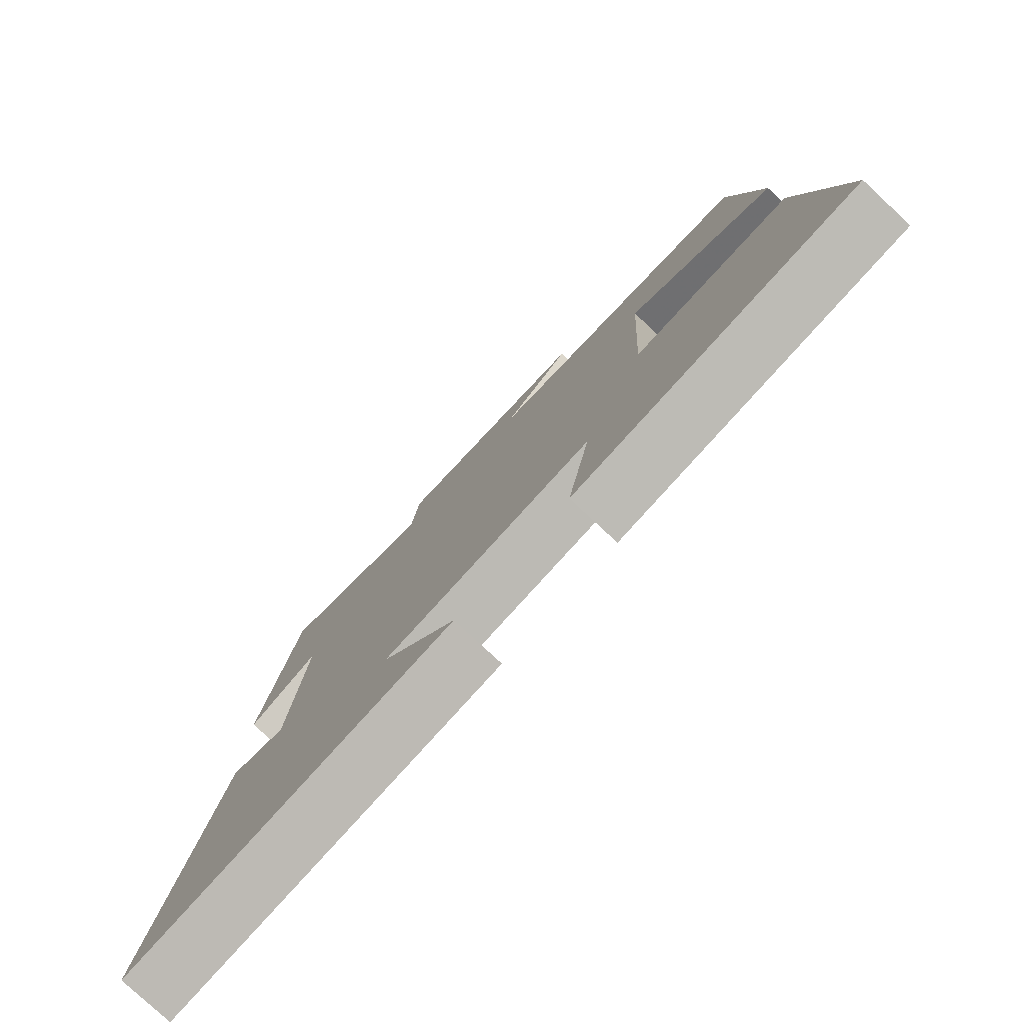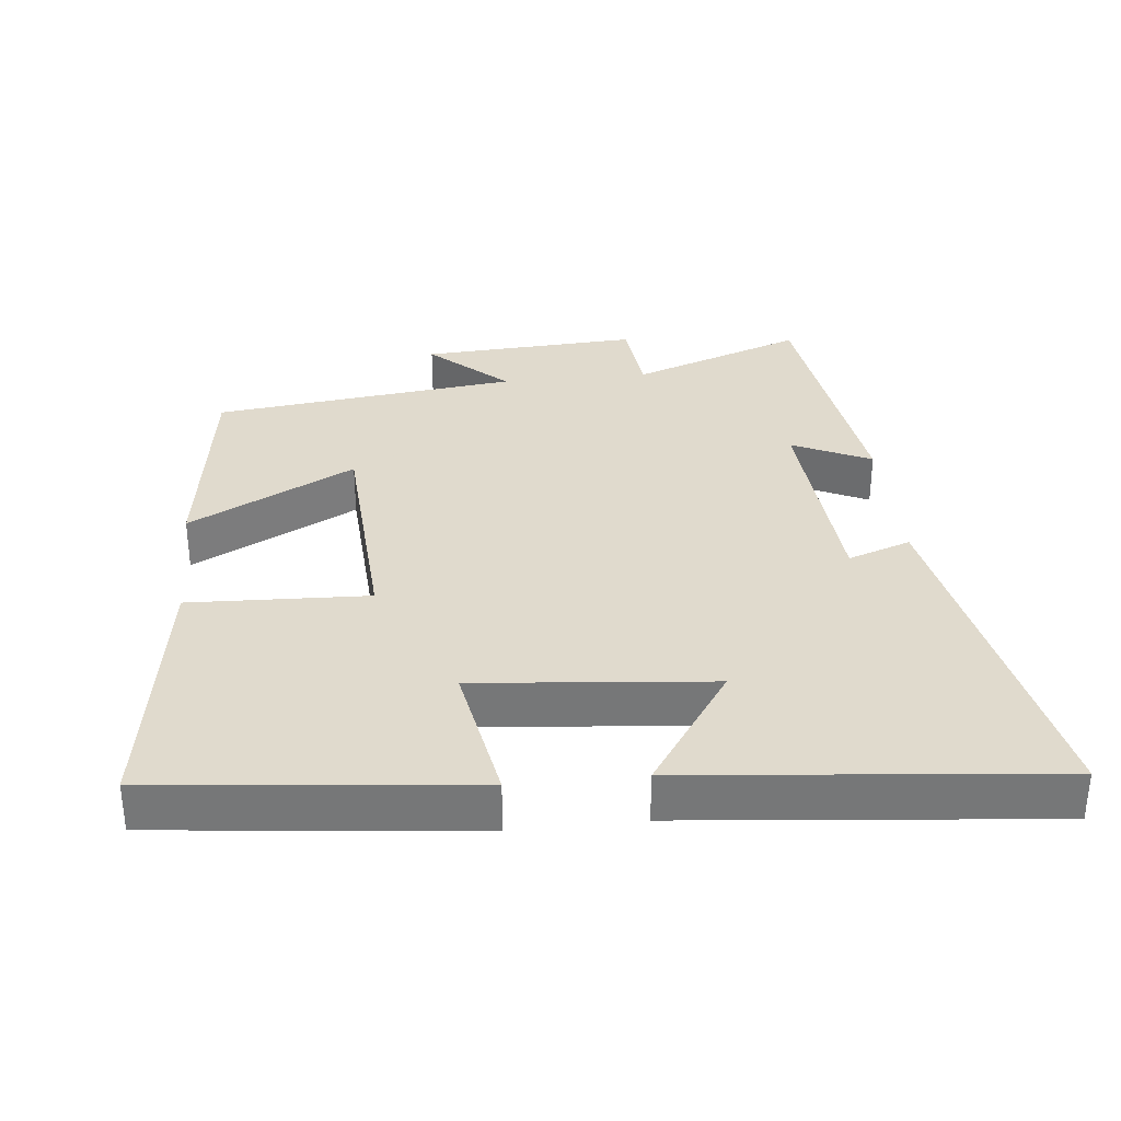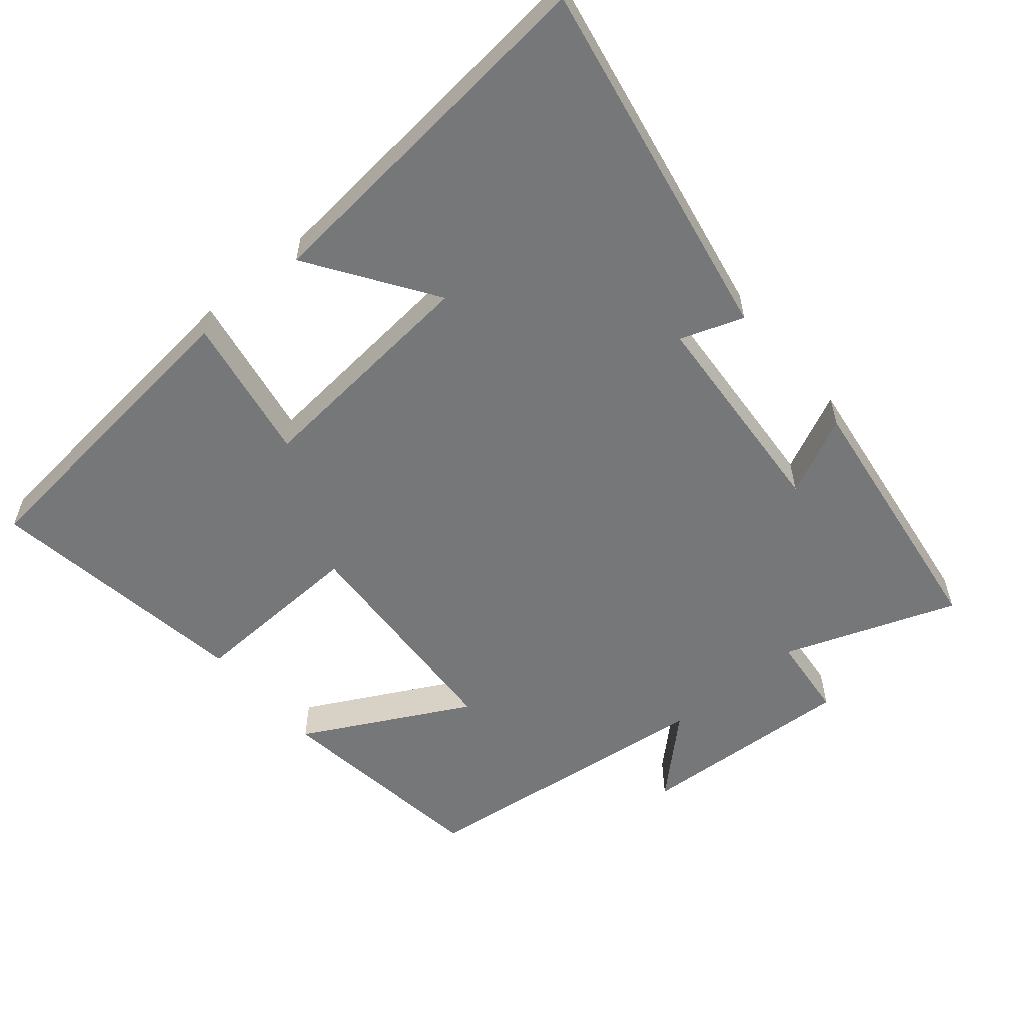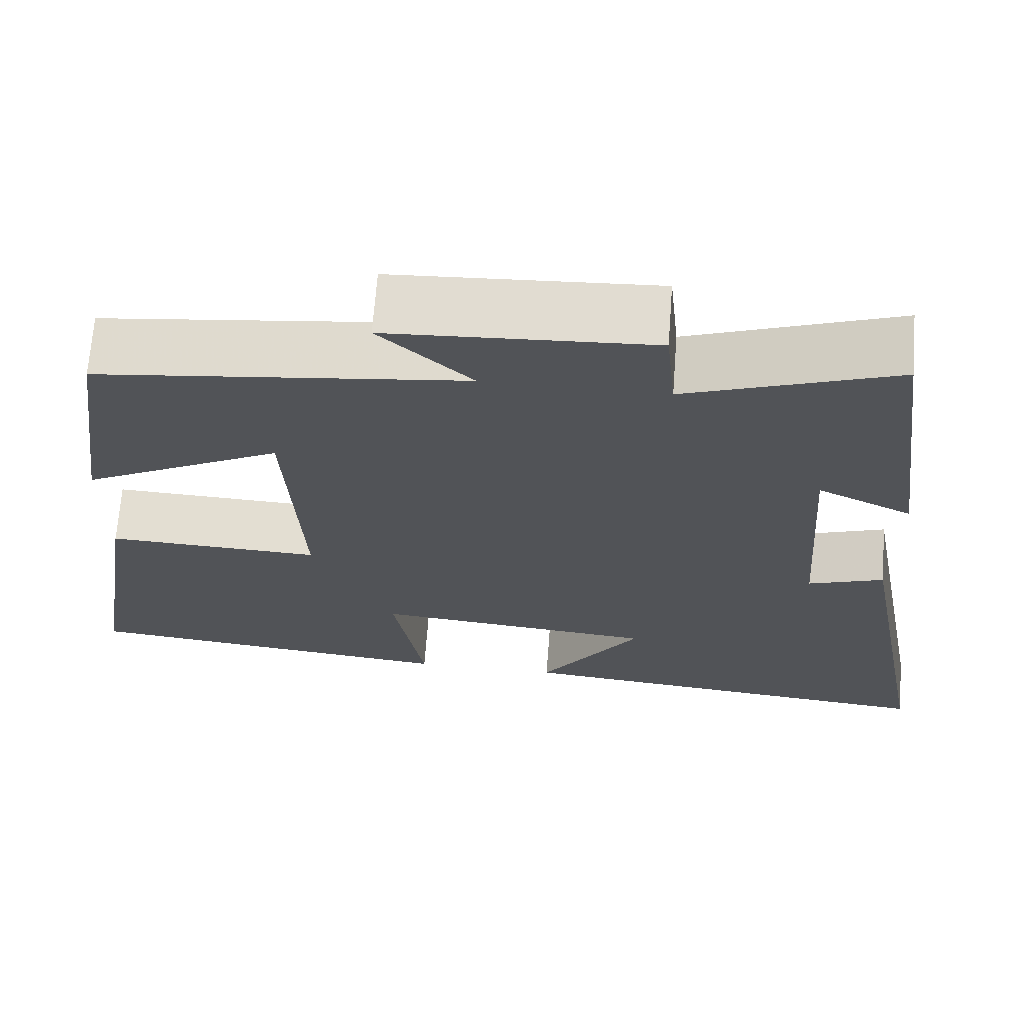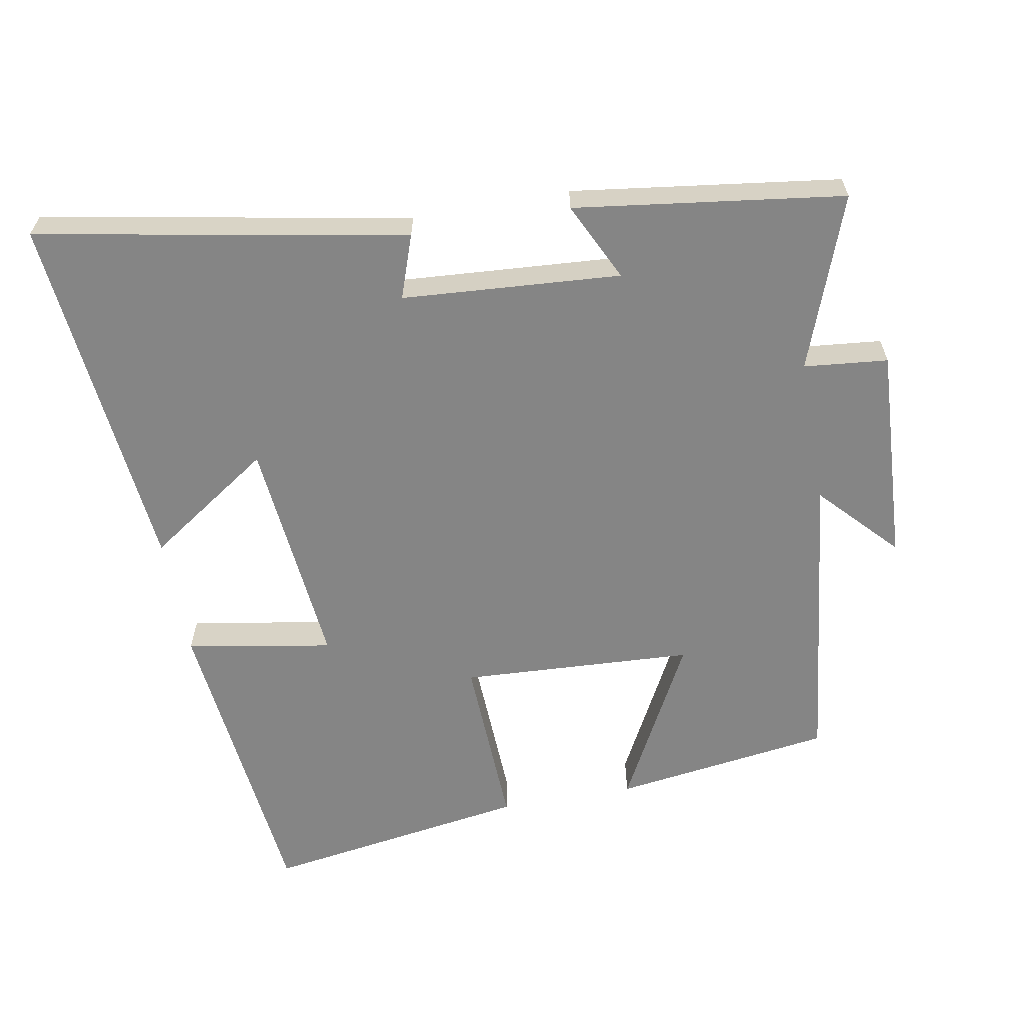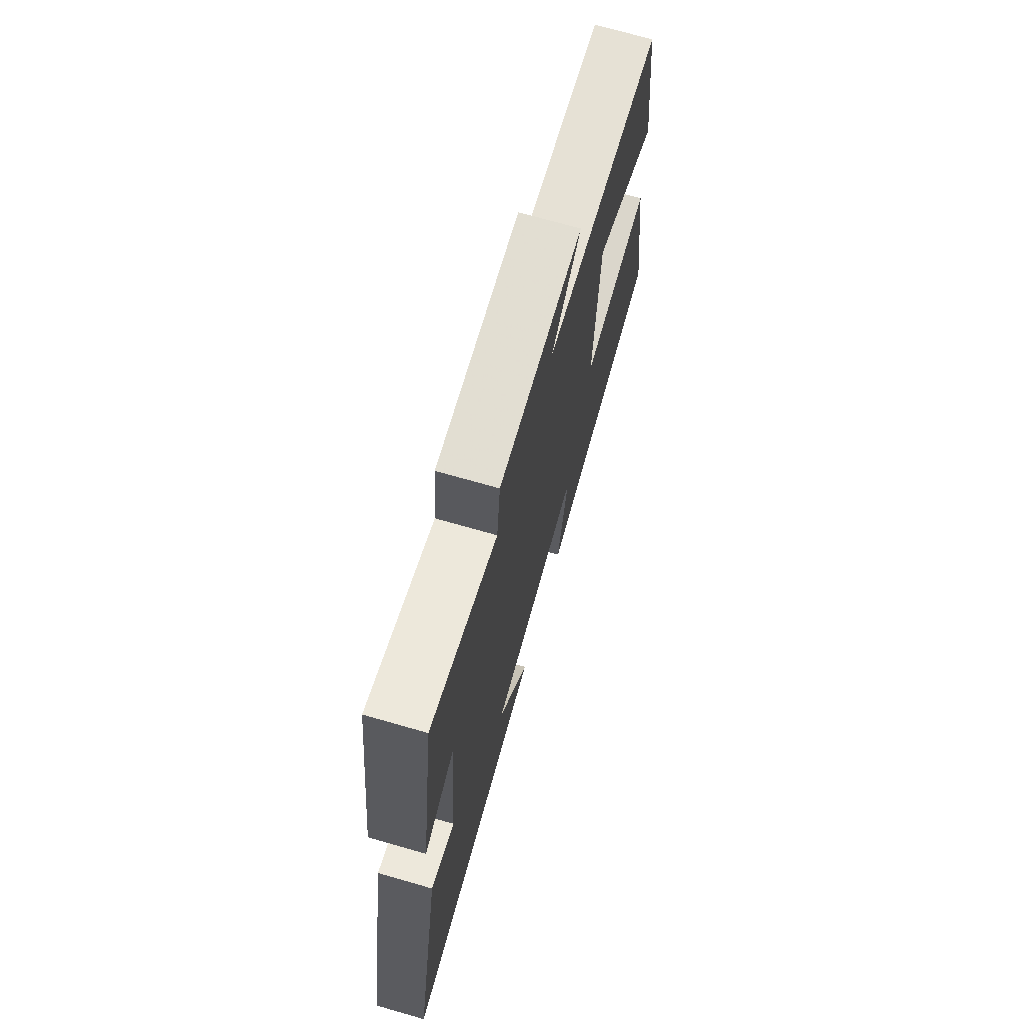
<metadata>
{"format":"obj","ext":"obj","renderer":"f3d","projection":"perspective","resolution":1024,"background":"white","views":[{"elev":-79.2,"azim":47.1,"up":"+Z"},{"elev":33.0,"azim":174.0,"up":"+Y"},{"elev":-57.0,"azim":-140.0,"up":"+Y"},{"elev":68.1,"azim":-175.7,"up":"+Z"},{"elev":-61.7,"azim":-79.7,"up":"+Y"},{"elev":71.5,"azim":-74.0,"up":"+Z"}]}
</metadata>
<code>
v 0.456 0.07 0.447
v 0.5 0.07 0.131
v 0.261 0.07 0.257
v 0.243 0.07 -0.079
v 0.5 0.07 -0.069
v 0.559 0.07 -0.452
v 0.107 0.07 -0.5
v 0.144 0.07 -0.289
v -0.194 0.07 -0.321
v -0.073 0.07 -0.5
v -0.598 0.07 -0.552
v -0.5 0.07 -0.023
v -0.409 0.07 -0.055
v -0.387 0.07 0.259
v -0.5 0.07 0.205
v -0.448 0.07 0.591
v -0.199 0.07 0.5
v -0.187 0.07 0.621
v 0.127 0.07 0.603
v 0.017 0.07 0.5
v 0.456 0 0.447
v 0.5 0 0.131
v 0.261 0 0.257
v 0.243 0 -0.079
v 0.5 0 -0.069
v 0.559 0 -0.452
v 0.107 0 -0.5
v 0.144 0 -0.289
v -0.194 0 -0.321
v -0.073 0 -0.5
v -0.598 0 -0.552
v -0.5 0 -0.023
v -0.409 0 -0.055
v -0.387 0 0.259
v -0.5 0 0.205
v -0.448 0 0.591
v -0.199 0 0.5
v -0.187 0 0.621
v 0.127 0 0.603
v 0.017 0 0.5
f 17 18 19 20
f 17 20 1 2
f 14 15 16 17
f 13 14 17
f 10 11 12 13
f 9 10 13
f 8 9 13 17
f 5 6 7 8
f 4 5 8
f 3 4 8 17
f 2 3 17
f 40 39 38 37
f 22 21 40 37
f 37 36 35 34
f 37 34 33
f 33 32 31 30
f 33 30 29
f 37 33 29 28
f 28 27 26 25
f 28 25 24
f 37 28 24 23
f 37 23 22
f 1 21 22 2
f 2 22 23 3
f 3 23 24 4
f 4 24 25 5
f 5 25 26 6
f 6 26 27 7
f 7 27 28 8
f 8 28 29 9
f 9 29 30 10
f 10 30 31 11
f 11 31 32 12
f 12 32 33 13
f 13 33 34 14
f 14 34 35 15
f 15 35 36 16
f 16 36 37 17
f 17 37 38 18
f 18 38 39 19
f 19 39 40 20
f 20 40 21 1

</code>
